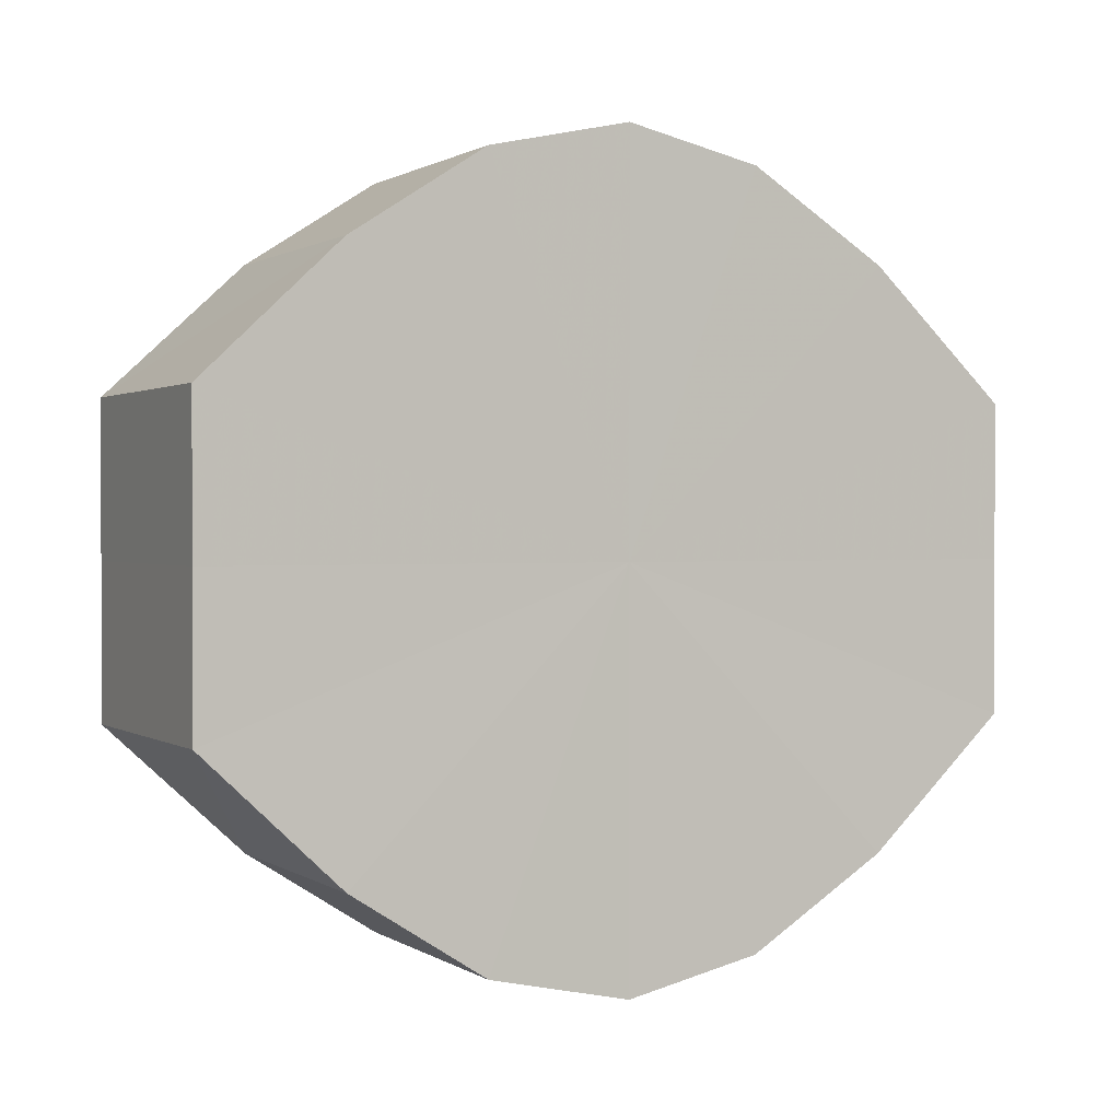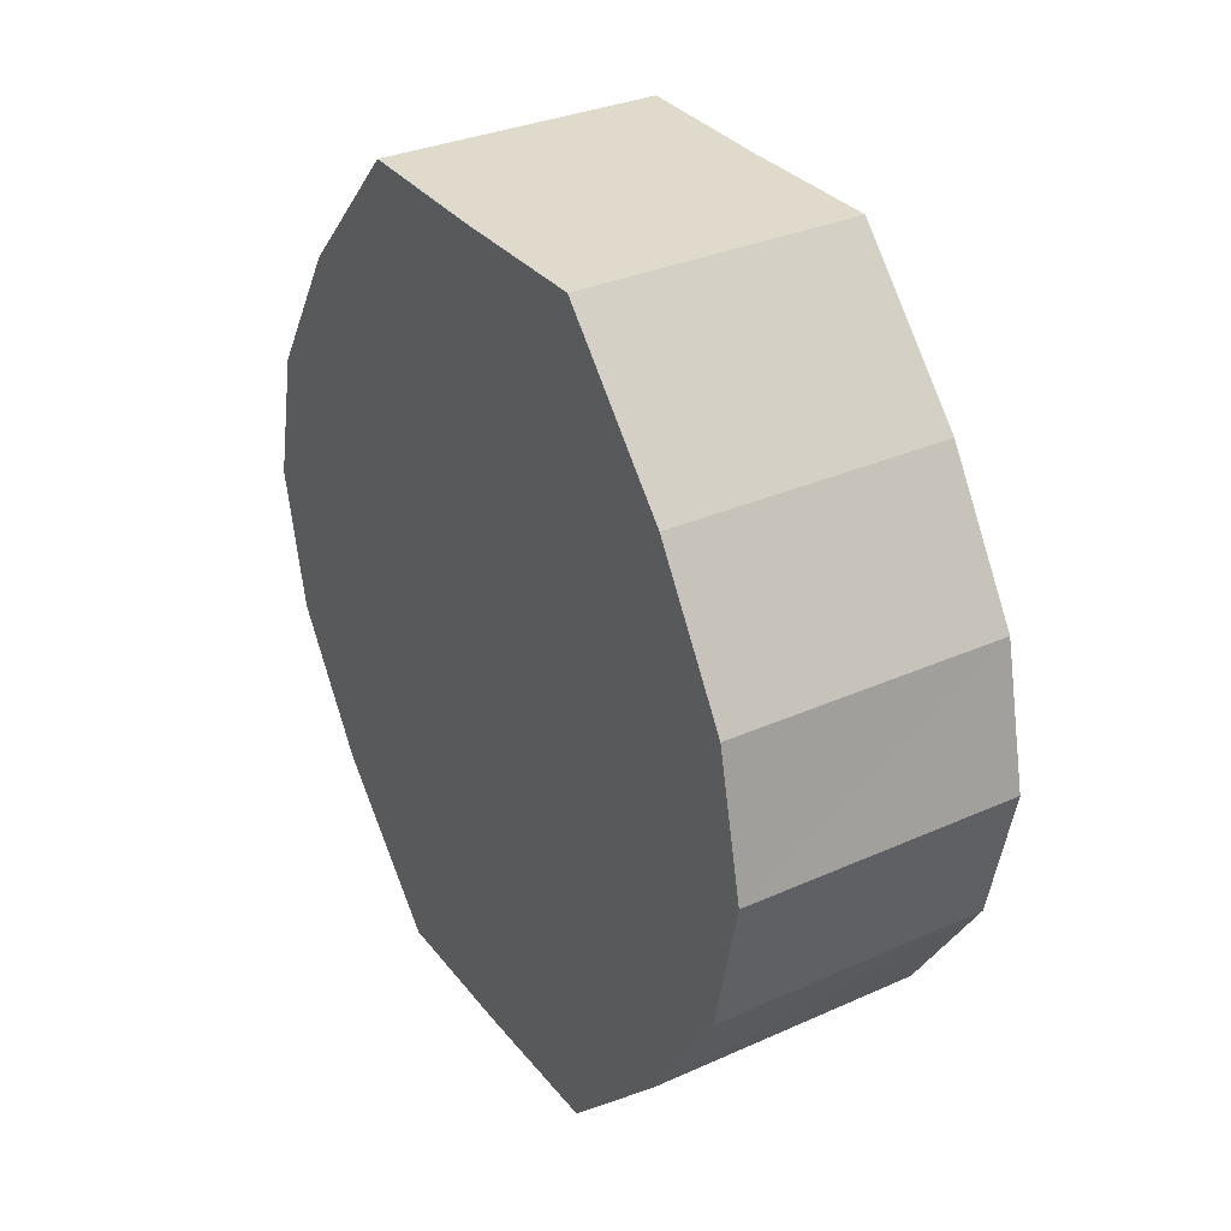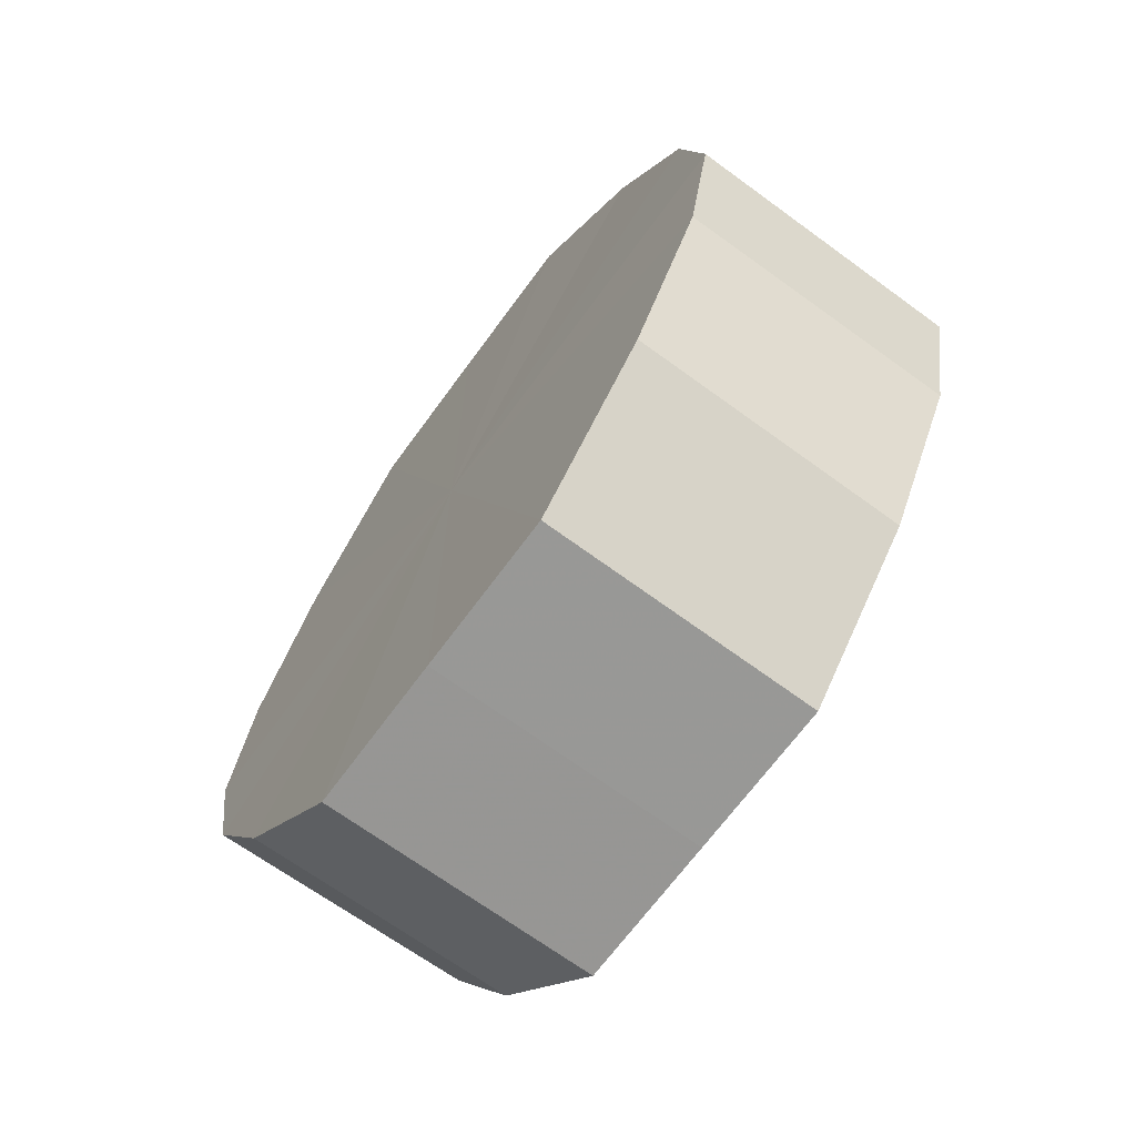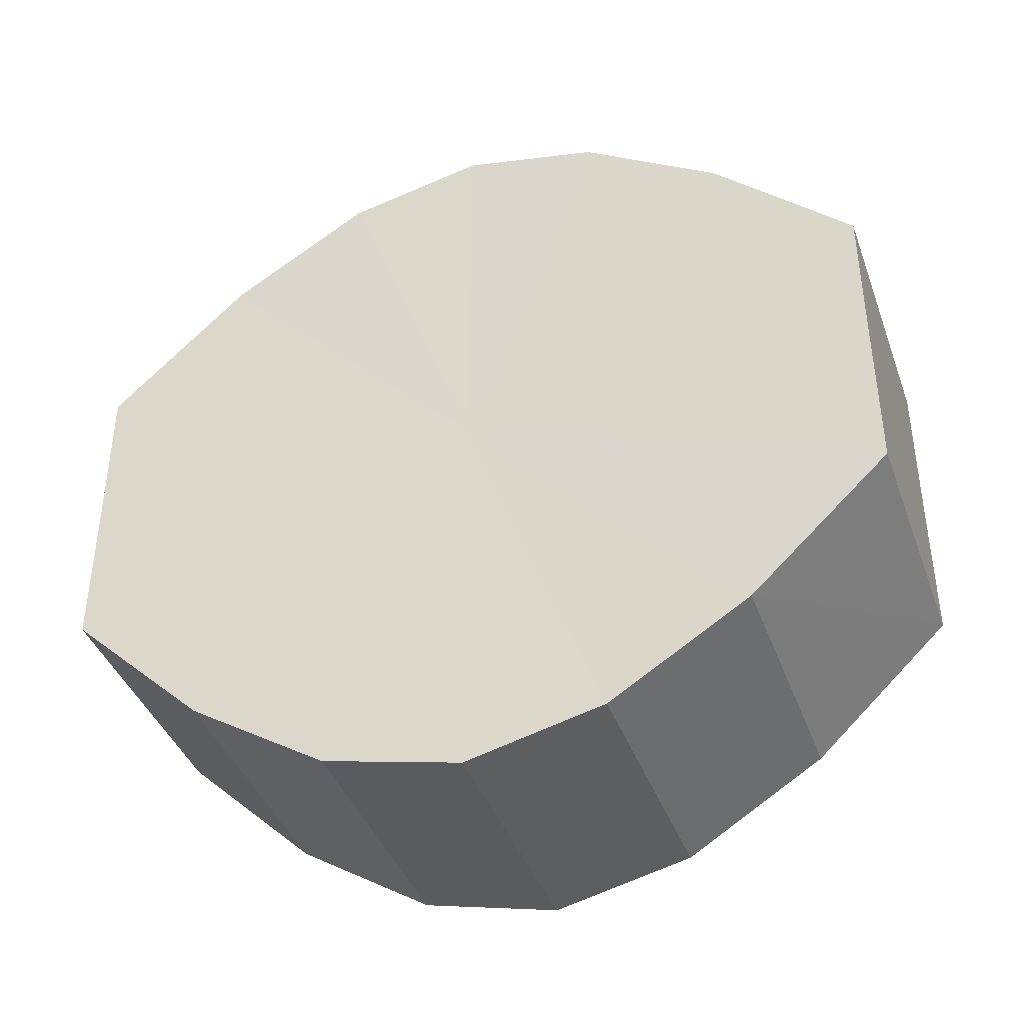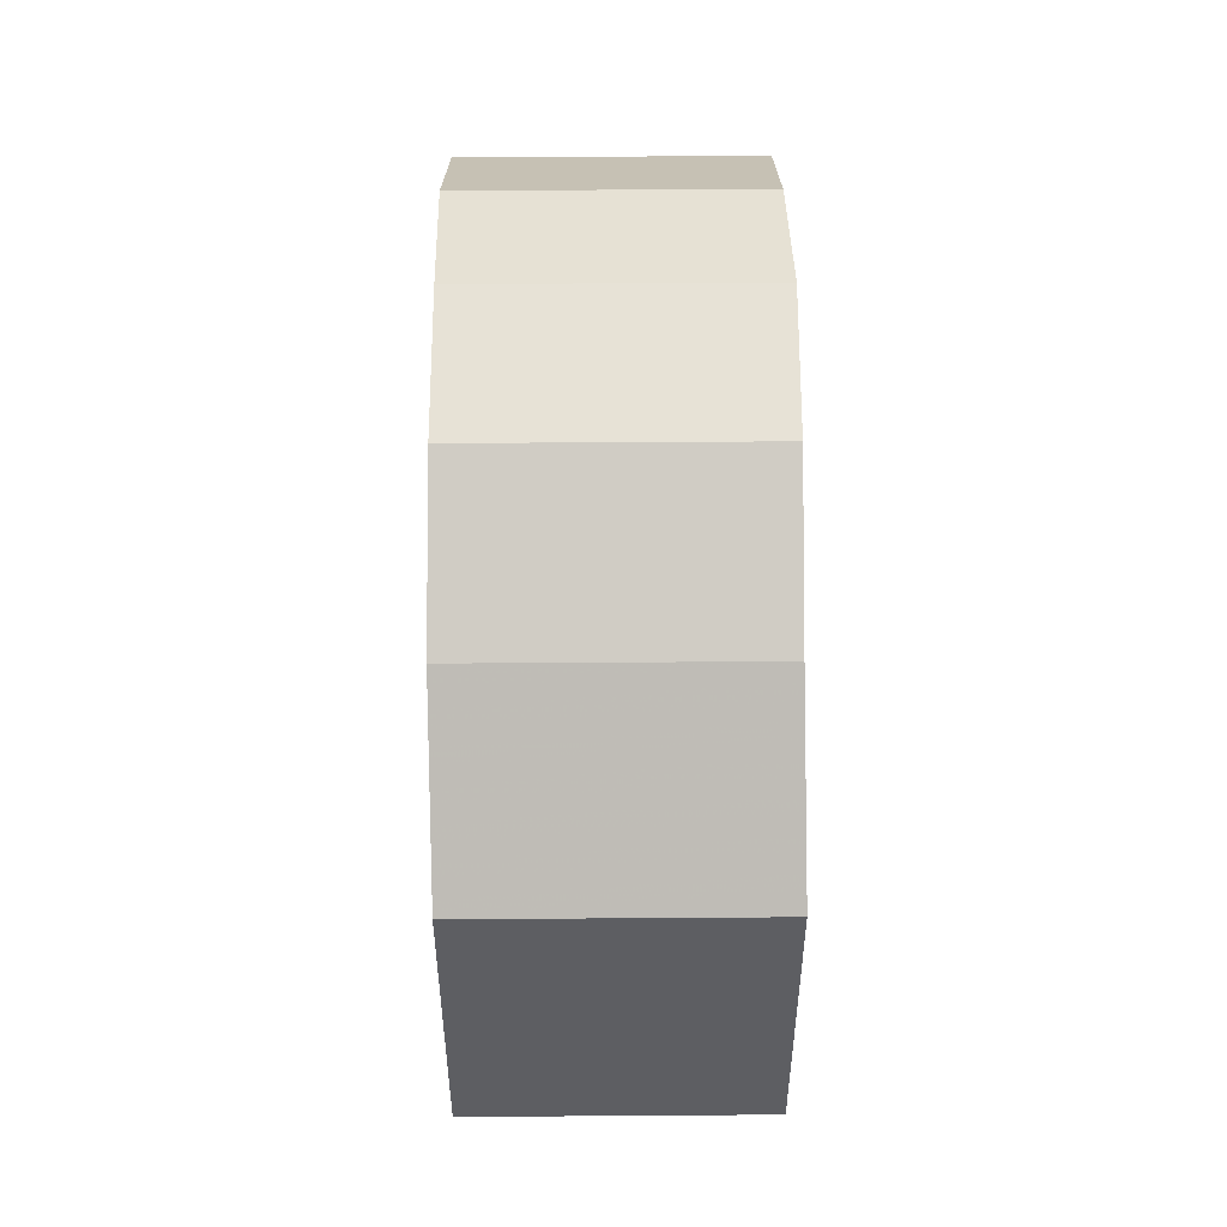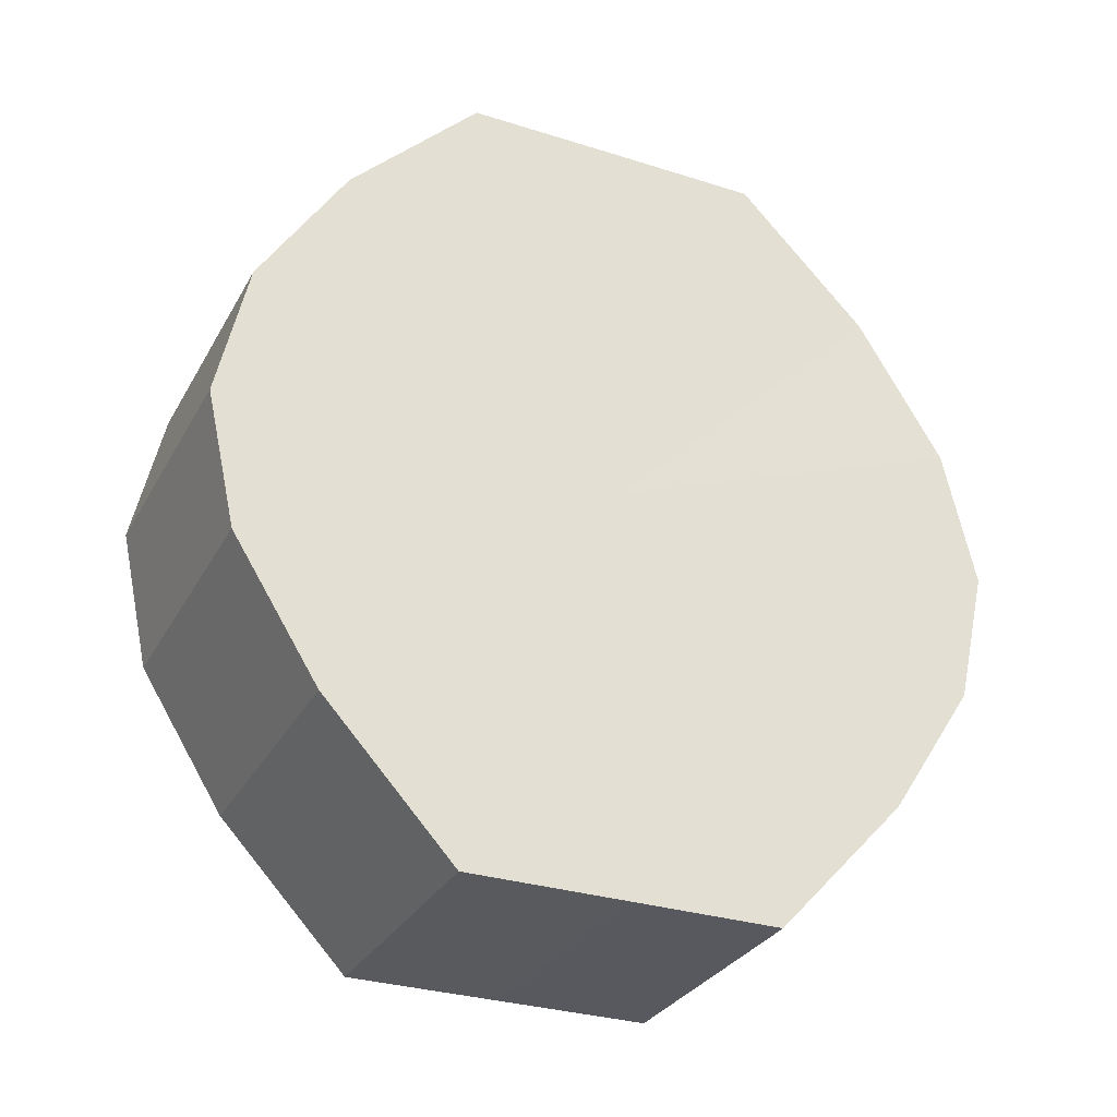
<metadata>
{"format":"obj","ext":"obj","renderer":"f3d","projection":"perspective","resolution":1024,"background":"white","views":[{"elev":1.0,"azim":-116.5,"up":"+Z"},{"elev":32.4,"azim":-31.7,"up":"+Y"},{"elev":-68.1,"azim":143.9,"up":"+Y"},{"elev":-40.0,"azim":109.0,"up":"+Z"},{"elev":51.3,"azim":-0.6,"up":"+Z"},{"elev":-30.6,"azim":65.4,"up":"+Y"}]}
</metadata>
<code>
o 3161
v 2235 1879 8.215
v 2235 1879 8.226
v 2235 1879 8.215
v 2235 1879 8.236
v 2235 1879 8.226
v 2235 1879 8.204
v 2235 1879 8.204
v 2235 1879 8.242
v 2235 1879 8.236
v 2235 1879 8.194
v 2235 1879 8.194
v 2235 1879 8.244
v 2235 1879 8.242
v 2235 1879 8.188
v 2235 1879 8.188
v 2235 1879 8.242
v 2235 1879 8.244
v 2235 1879 8.186
v 2235 1879 8.186
v 2235 1879 8.236
v 2235 1879 8.242
v 2235 1879 8.188
v 2235 1879 8.188
v 2235 1879 8.226
v 2235 1879 8.236
v 2235 1879 8.194
v 2235 1879 8.194
v 2235 1879 8.215
v 2235 1879 8.226
v 2235 1879 8.204
v 2235 1879 8.204
v 2235 1879 8.215
v 2235 1879 8.215
v 2235 1879 8.226
v 2235 1879 8.226
v 2235 1879 8.236
v 2235 1879 8.236
v 2235 1879 8.204
v 2235 1879 8.215
v 2235 1879 8.194
v 2235 1879 8.204
v 2235 1879 8.242
v 2235 1879 8.242
v 2235 1879 8.188
v 2235 1879 8.194
v 2235 1879 8.186
v 2235 1879 8.188
v 2235 1879 8.244
v 2235 1879 8.244
v 2235 1879 8.188
v 2235 1879 8.186
v 2235 1879 8.194
v 2235 1879 8.188
v 2235 1879 8.242
v 2235 1879 8.242
v 2235 1879 8.204
v 2235 1879 8.194
v 2235 1879 8.215
v 2235 1879 8.204
v 2235 1879 8.236
v 2235 1879 8.236
v 2235 1879 8.226
v 2235 1879 8.215
v 2235 1879 8.226
v 2235 1879 8.215
v 2235 1879 8.226
v 2235 1879 8.215
v 2235 1879 8.236
v 2235 1879 8.204
v 2235 1879 8.242
v 2235 1879 8.194
v 2235 1879 8.244
v 2235 1879 8.188
v 2235 1879 8.242
v 2235 1879 8.186
v 2235 1879 8.236
v 2235 1879 8.188
v 2235 1879 8.226
v 2235 1879 8.194
v 2235 1879 8.215
v 2235 1879 8.204
v 2235 1879 8.215
v 2235 1879 8.215
v 2235 1879 8.226
v 2235 1879 8.204
v 2235 1879 8.236
v 2235 1879 8.194
v 2235 1879 8.242
v 2235 1879 8.188
v 2235 1879 8.244
v 2235 1879 8.186
v 2235 1879 8.242
v 2235 1879 8.188
v 2235 1879 8.236
v 2235 1879 8.194
v 2235 1879 8.226
v 2235 1879 8.204
v 2235 1879 8.215
f 1 2 3
f 2 4 5
f 6 1 7
f 4 8 9
f 10 6 11
f 8 12 13
f 14 10 15
f 12 16 17
f 18 14 19
f 16 20 21
f 22 18 23
f 20 24 25
f 26 22 27
f 24 28 29
f 30 26 31
f 28 30 32
f 33 34 35
f 35 36 37
f 38 39 33
f 40 41 38
f 37 42 43
f 44 45 40
f 46 47 44
f 43 48 49
f 50 51 46
f 52 53 50
f 49 54 55
f 56 57 52
f 58 59 56
f 55 60 61
f 62 63 58
f 61 64 62
f 65 66 67
f 65 68 66
f 65 67 69
f 65 70 68
f 65 69 71
f 65 72 70
f 65 71 73
f 65 74 72
f 65 73 75
f 65 76 74
f 65 75 77
f 65 78 76
f 65 77 79
f 65 80 78
f 65 79 81
f 65 81 80
f 82 83 84
f 82 85 83
f 82 84 86
f 82 87 85
f 82 86 88
f 82 89 87
f 82 88 90
f 82 91 89
f 82 90 92
f 82 93 91
f 82 92 94
f 82 95 93
f 82 94 96
f 82 97 95
f 82 96 98
f 82 98 97

</code>
